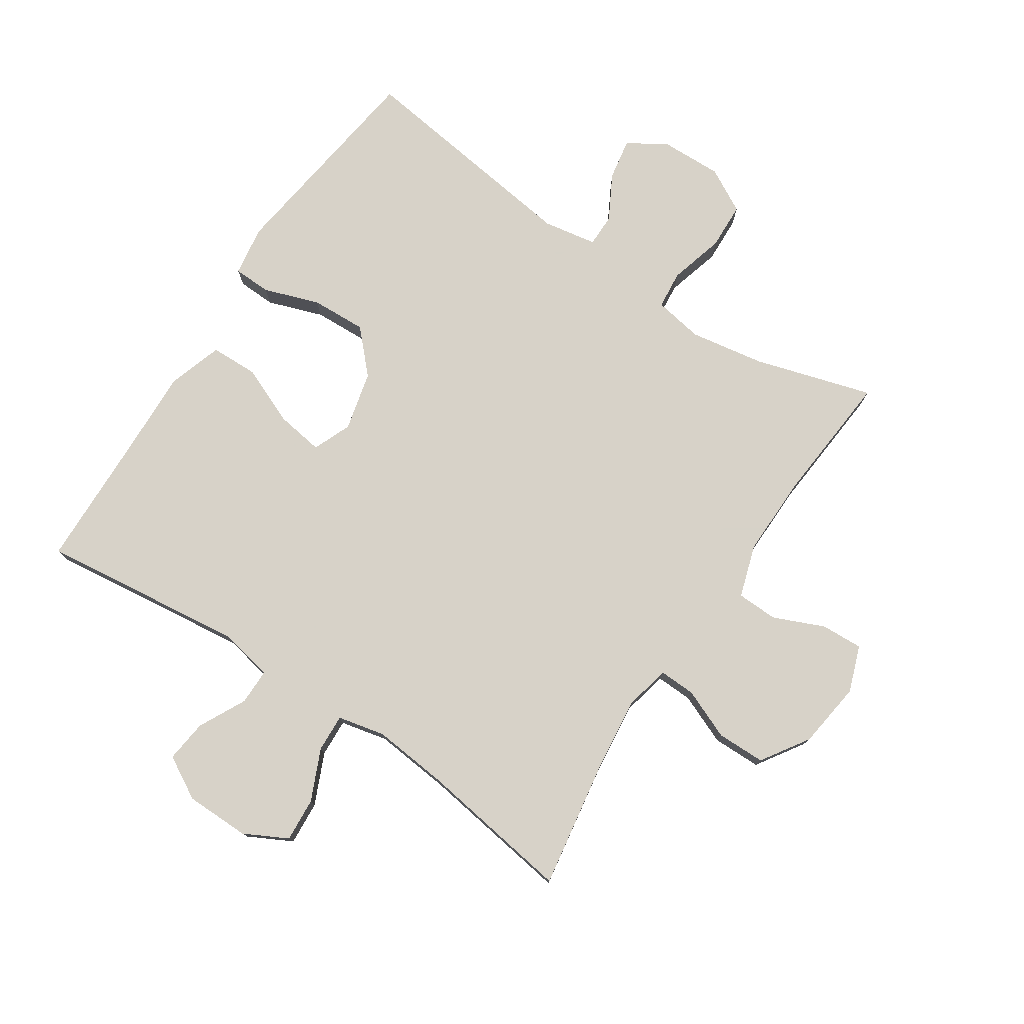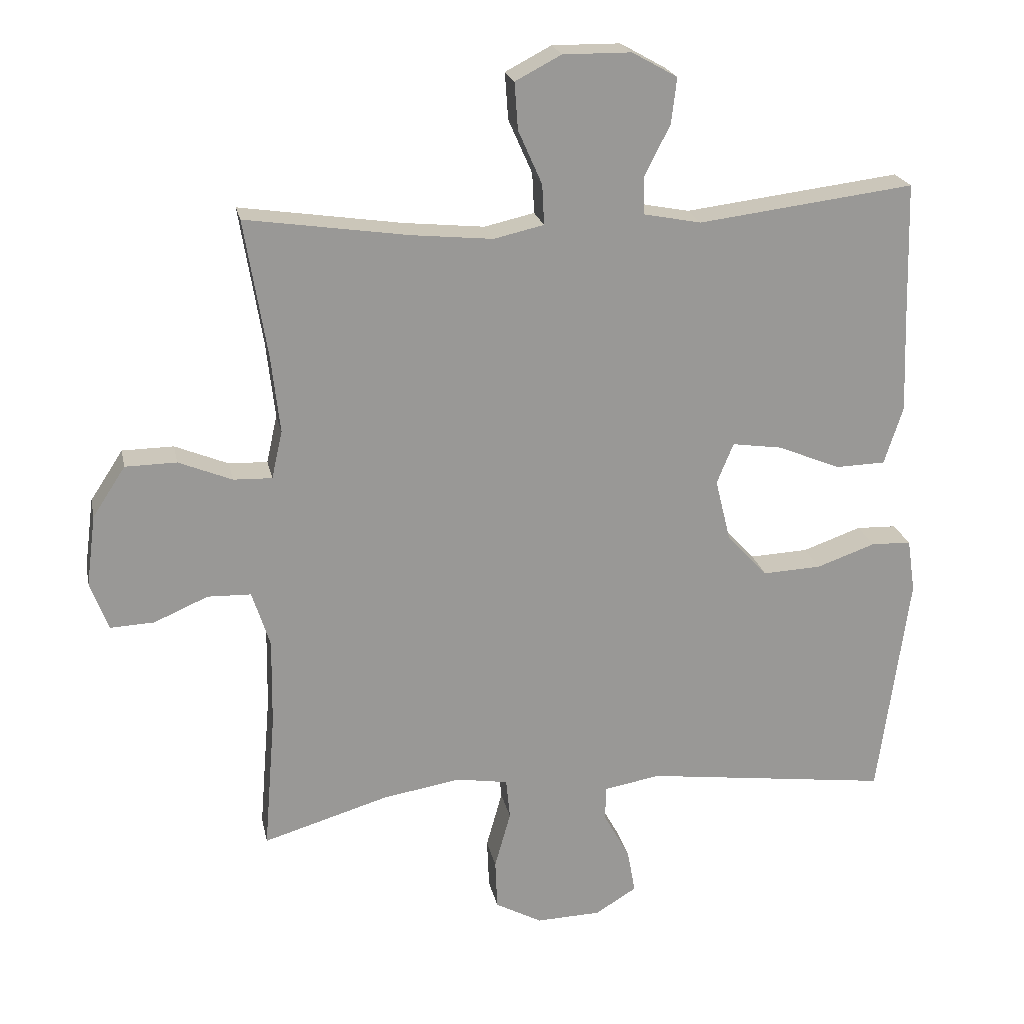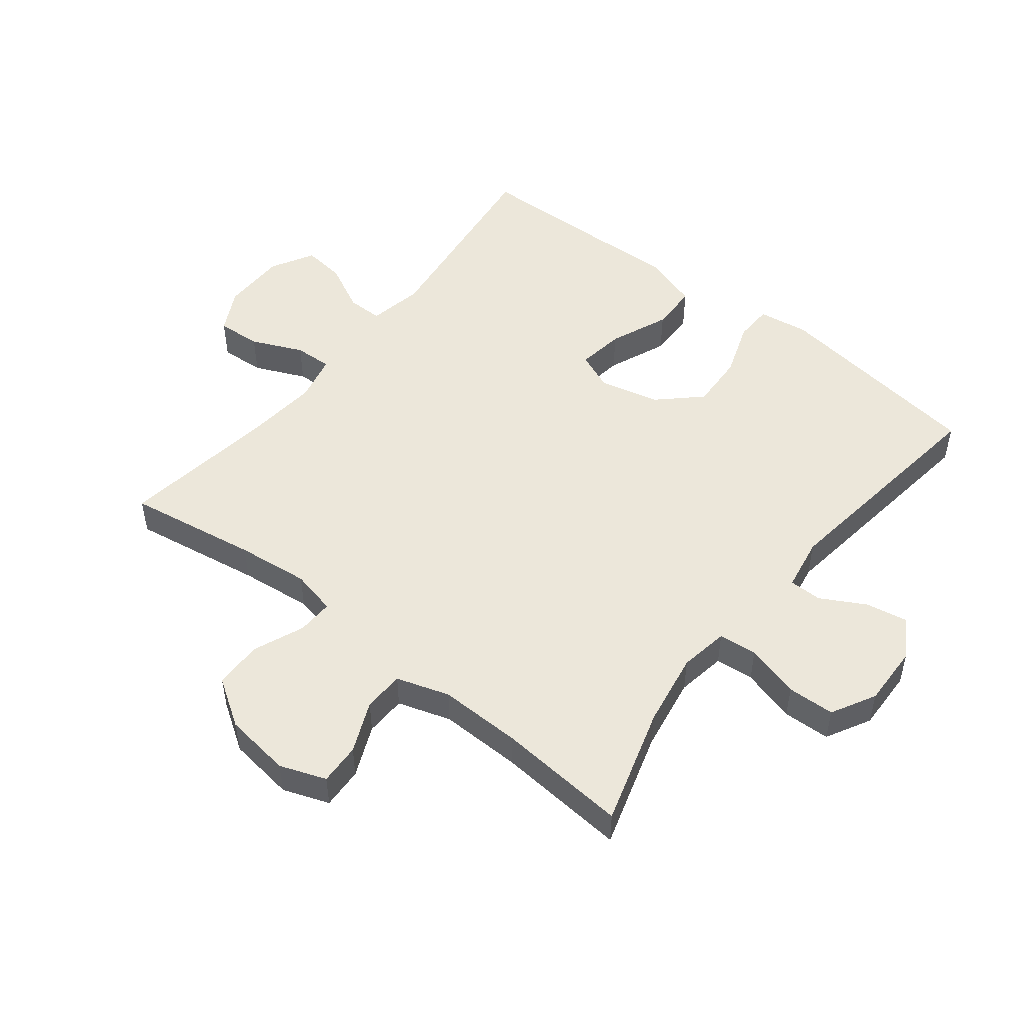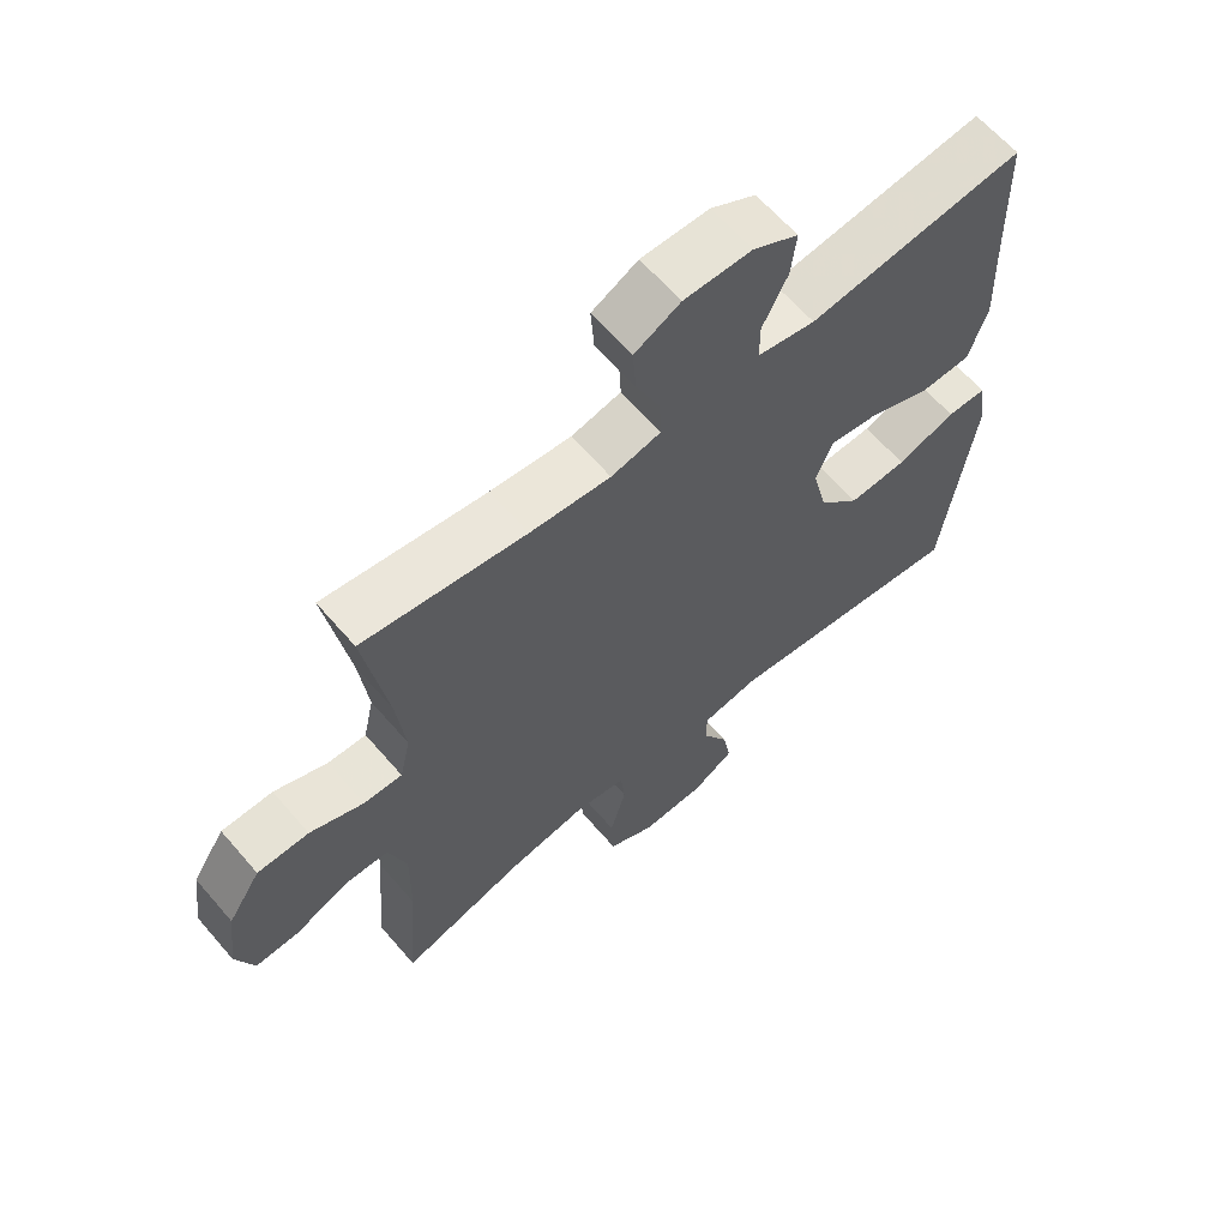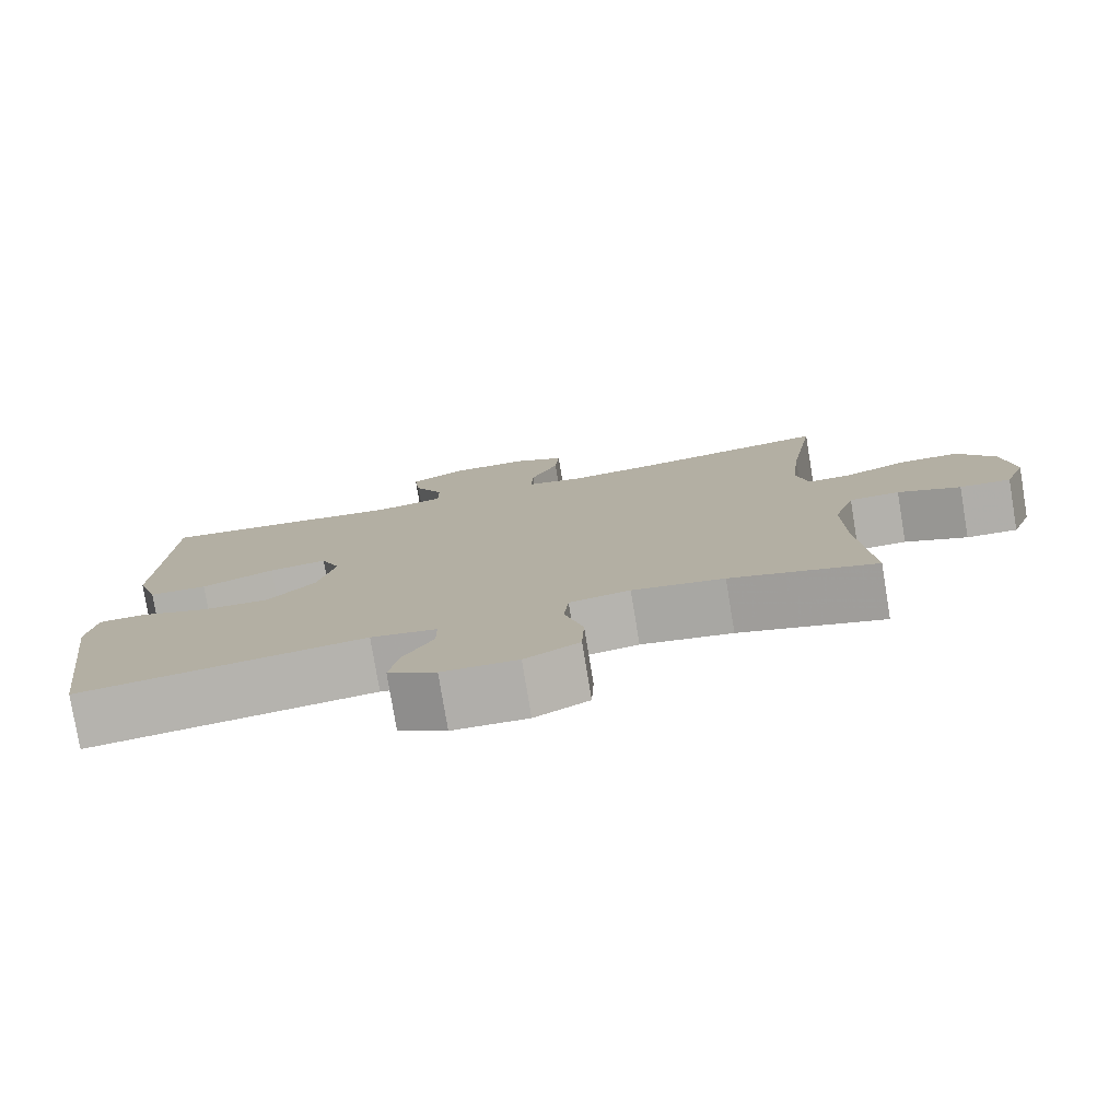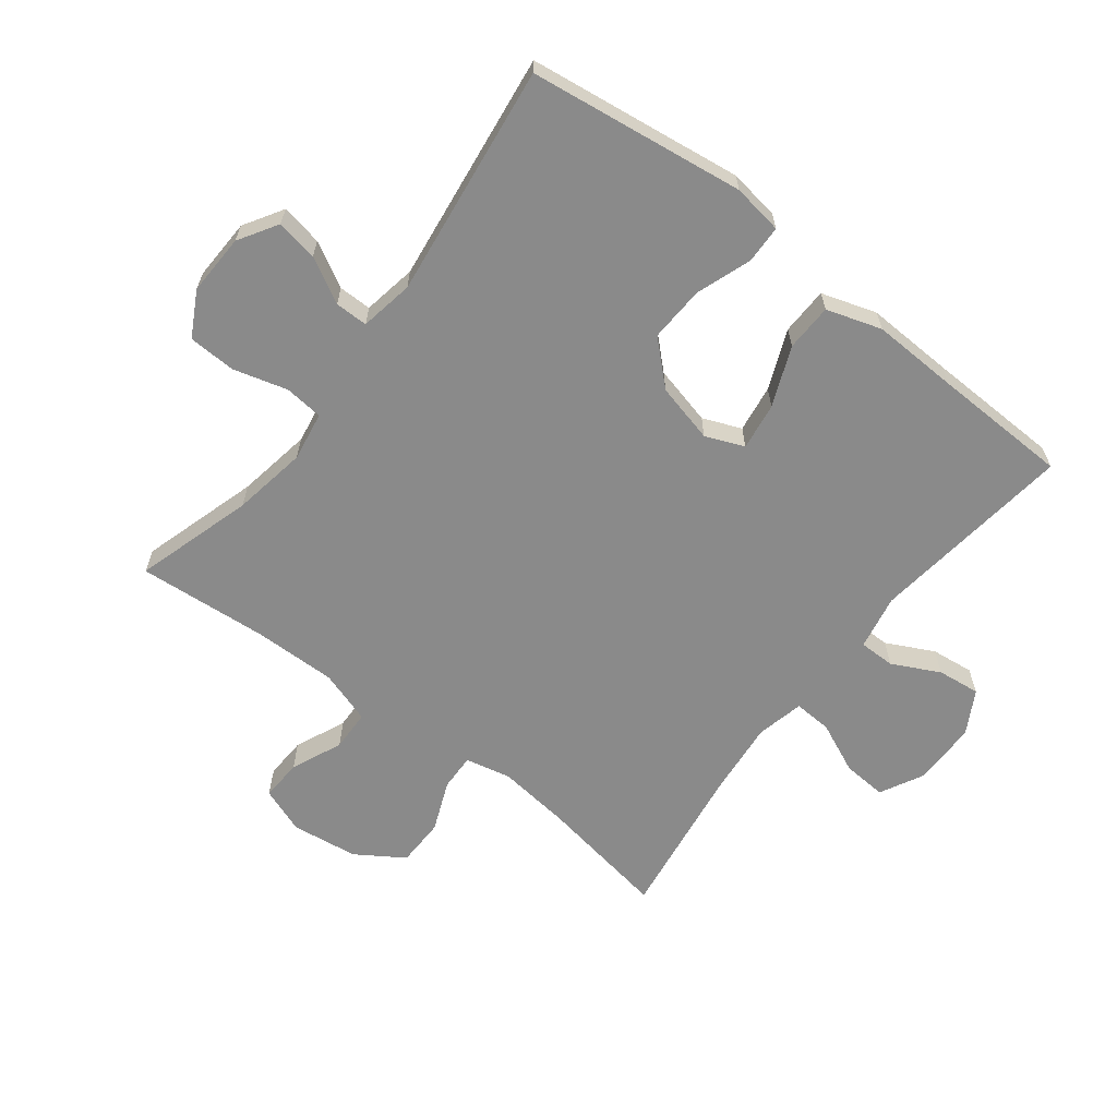
<metadata>
{"format":"obj","ext":"obj","renderer":"f3d","projection":"perspective","resolution":1024,"background":"white","views":[{"elev":77.4,"azim":33.6,"up":"+Y"},{"elev":21.6,"azim":168.5,"up":"+Z"},{"elev":50.6,"azim":128.3,"up":"+Y"},{"elev":63.2,"azim":139.3,"up":"+Z"},{"elev":-78.5,"azim":9.4,"up":"+Z"},{"elev":-63.5,"azim":-127.7,"up":"+Y"}]}
</metadata>
<code>
v 0.5 0.07 -0.5
v 0.313 0.07 -0.444
v 0.195 0.07 -0.424
v 0.117 0.07 -0.437
v 0.111 0.07 -0.498
v 0.135 0.07 -0.584
v 0.132 0.07 -0.659
v 0.062 0.07 -0.697
v -0.035 0.07 -0.694
v -0.097 0.07 -0.656
v -0.085 0.07 -0.59
v -0.046 0.07 -0.519
v -0.046 0.07 -0.467
v -0.131 0.07 -0.452
v -0.5 0.07 -0.5
v -0.546 0.07 -0.159
v -0.534 0.07 -0.079
v -0.474 0.07 -0.077
v -0.386 0.07 -0.108
v -0.298 0.07 -0.112
v -0.237 0.07 -0.047
v -0.214 0.07 0.047
v -0.239 0.07 0.108
v -0.314 0.07 0.097
v -0.408 0.07 0.058
v -0.483 0.07 0.06
v -0.511 0.07 0.147
v -0.506 0.07 0.283
v -0.5 0.07 0.5
v -0.176 0.07 0.46
v -0.089 0.07 0.477
v -0.089 0.07 0.534
v -0.127 0.07 0.609
v -0.135 0.07 0.677
v -0.067 0.07 0.715
v 0.035 0.07 0.716
v 0.104 0.07 0.68
v 0.099 0.07 0.61
v 0.063 0.07 0.529
v 0.06 0.07 0.469
v 0.135 0.07 0.452
v 0.256 0.07 0.464
v 0.5 0.07 0.5
v 0.466 0.07 0.293
v 0.453 0.07 0.178
v 0.469 0.07 0.106
v 0.527 0.07 0.108
v 0.607 0.07 0.141
v 0.684 0.07 0.14
v 0.733 0.07 0.065
v 0.747 0.07 -0.041
v 0.72 0.07 -0.114
v 0.654 0.07 -0.111
v 0.573 0.07 -0.076
v 0.508 0.07 -0.078
v 0.481 0.07 -0.162
v 0.483 0.07 -0.293
v 0.5 0 -0.5
v 0.313 0 -0.444
v 0.195 0 -0.424
v 0.117 0 -0.437
v 0.111 0 -0.498
v 0.135 0 -0.584
v 0.132 0 -0.659
v 0.062 0 -0.697
v -0.035 0 -0.694
v -0.097 0 -0.656
v -0.085 0 -0.59
v -0.046 0 -0.519
v -0.046 0 -0.467
v -0.131 0 -0.452
v -0.5 0 -0.5
v -0.546 0 -0.159
v -0.534 0 -0.079
v -0.474 0 -0.077
v -0.386 0 -0.108
v -0.298 0 -0.112
v -0.237 0 -0.047
v -0.214 0 0.047
v -0.239 0 0.108
v -0.314 0 0.097
v -0.408 0 0.058
v -0.483 0 0.06
v -0.511 0 0.147
v -0.506 0 0.283
v -0.5 0 0.5
v -0.176 0 0.46
v -0.089 0 0.477
v -0.089 0 0.534
v -0.127 0 0.609
v -0.135 0 0.677
v -0.067 0 0.715
v 0.035 0 0.716
v 0.104 0 0.68
v 0.099 0 0.61
v 0.063 0 0.529
v 0.06 0 0.469
v 0.135 0 0.452
v 0.256 0 0.464
v 0.5 0 0.5
v 0.466 0 0.293
v 0.453 0 0.178
v 0.469 0 0.106
v 0.527 0 0.108
v 0.607 0 0.141
v 0.684 0 0.14
v 0.733 0 0.065
v 0.747 0 -0.041
v 0.72 0 -0.114
v 0.654 0 -0.111
v 0.573 0 -0.076
v 0.508 0 -0.078
v 0.481 0 -0.162
v 0.483 0 -0.293
f 52 53 54
f 51 52 54
f 50 51 54
f 49 50 54
f 48 49 54
f 47 48 54
f 46 47 54 55
f 45 46 55 56
f 42 43 44
f 41 42 44 45
f 45 56 57
f 41 45 57
f 40 41 57
f 37 38 39
f 36 37 39
f 35 36 39
f 34 35 39
f 33 34 39
f 32 33 39
f 31 32 39 40
f 28 29 30
f 30 31 40
f 28 30 40
f 27 28 40
f 26 27 40
f 25 26 40
f 24 25 40
f 17 18 19
f 16 17 19
f 15 16 19
f 14 15 19
f 13 14 19 20
f 10 11 12
f 9 10 12
f 8 9 12
f 7 8 12
f 6 7 12
f 5 6 12
f 4 5 12 13
f 40 57 1 2
f 23 24 40
f 40 2 3
f 23 40 3
f 22 23 3
f 21 22 3 4
f 4 13 20 21
f 111 110 109
f 111 109 108
f 111 108 107
f 111 107 106
f 111 106 105
f 111 105 104
f 112 111 104 103
f 113 112 103 102
f 101 100 99
f 102 101 99 98
f 114 113 102
f 114 102 98
f 114 98 97
f 96 95 94
f 96 94 93
f 96 93 92
f 96 92 91
f 96 91 90
f 96 90 89
f 97 96 89 88
f 87 86 85
f 97 88 87
f 97 87 85
f 97 85 84
f 97 84 83
f 97 83 82
f 97 82 81
f 76 75 74
f 76 74 73
f 76 73 72
f 76 72 71
f 77 76 71 70
f 69 68 67
f 69 67 66
f 69 66 65
f 69 65 64
f 69 64 63
f 69 63 62
f 70 69 62 61
f 59 58 114 97
f 97 81 80
f 60 59 97
f 60 97 80
f 60 80 79
f 61 60 79 78
f 78 77 70 61
f 1 58 59 2
f 2 59 60 3
f 3 60 61 4
f 4 61 62 5
f 5 62 63 6
f 6 63 64 7
f 7 64 65 8
f 8 65 66 9
f 9 66 67 10
f 10 67 68 11
f 11 68 69 12
f 12 69 70 13
f 13 70 71 14
f 14 71 72 15
f 15 72 73 16
f 16 73 74 17
f 17 74 75 18
f 18 75 76 19
f 19 76 77 20
f 20 77 78 21
f 21 78 79 22
f 22 79 80 23
f 23 80 81 24
f 24 81 82 25
f 25 82 83 26
f 26 83 84 27
f 27 84 85 28
f 28 85 86 29
f 29 86 87 30
f 30 87 88 31
f 31 88 89 32
f 32 89 90 33
f 33 90 91 34
f 34 91 92 35
f 35 92 93 36
f 36 93 94 37
f 37 94 95 38
f 38 95 96 39
f 39 96 97 40
f 40 97 98 41
f 41 98 99 42
f 42 99 100 43
f 43 100 101 44
f 44 101 102 45
f 45 102 103 46
f 46 103 104 47
f 47 104 105 48
f 48 105 106 49
f 49 106 107 50
f 50 107 108 51
f 51 108 109 52
f 52 109 110 53
f 53 110 111 54
f 54 111 112 55
f 55 112 113 56
f 56 113 114 57
f 57 114 58 1

</code>
